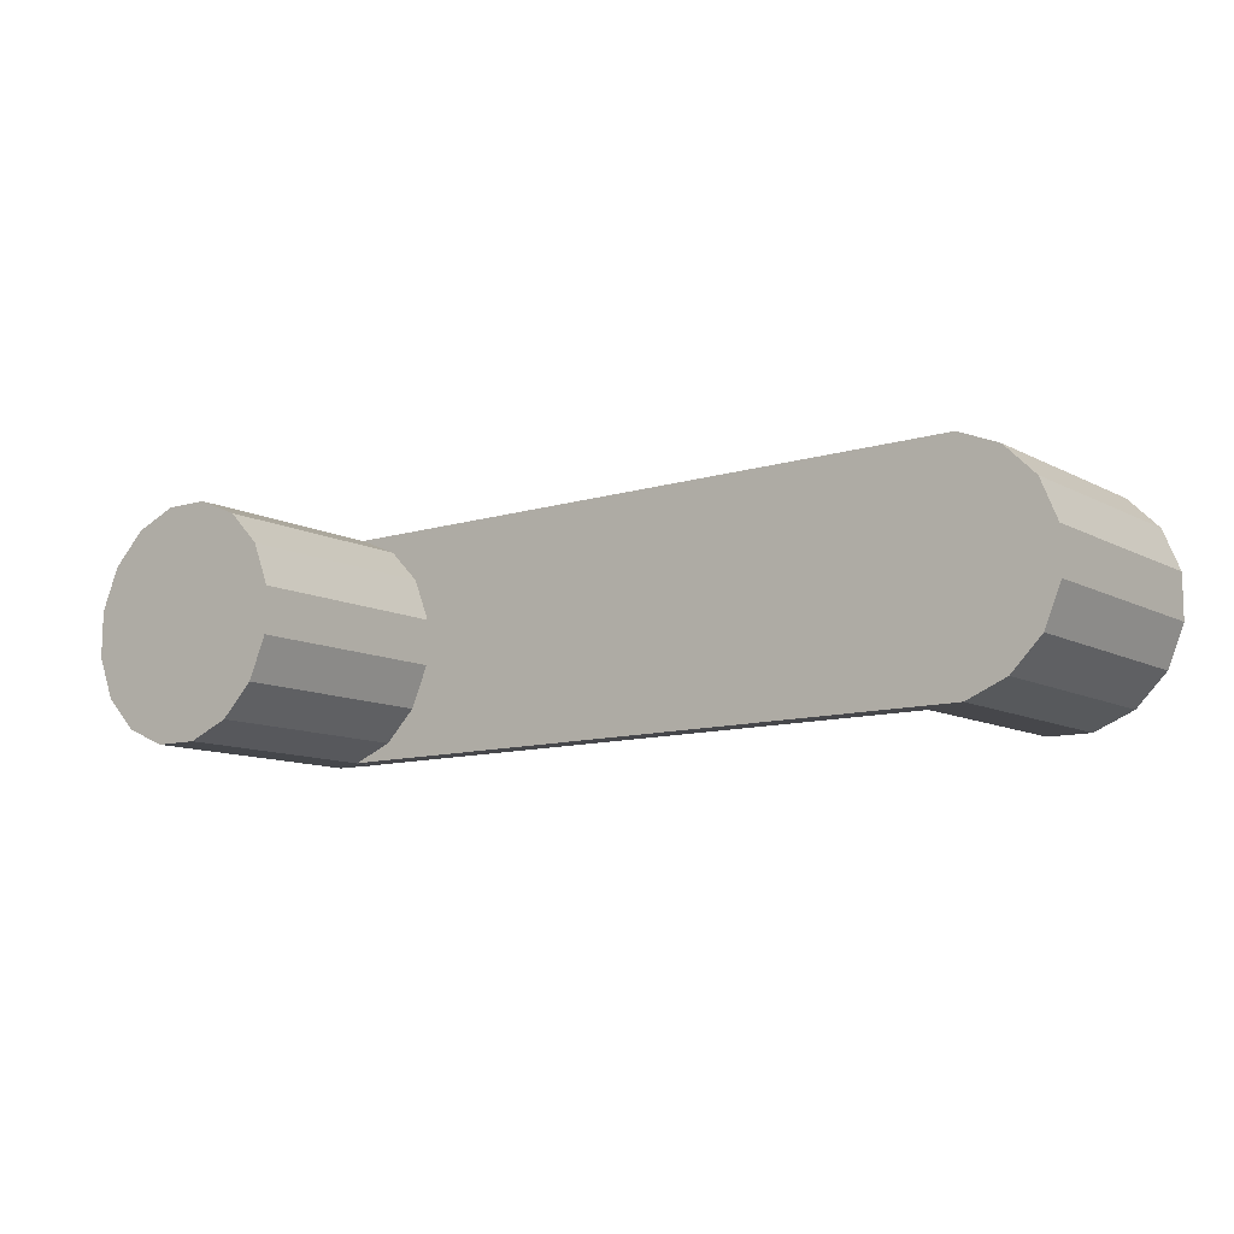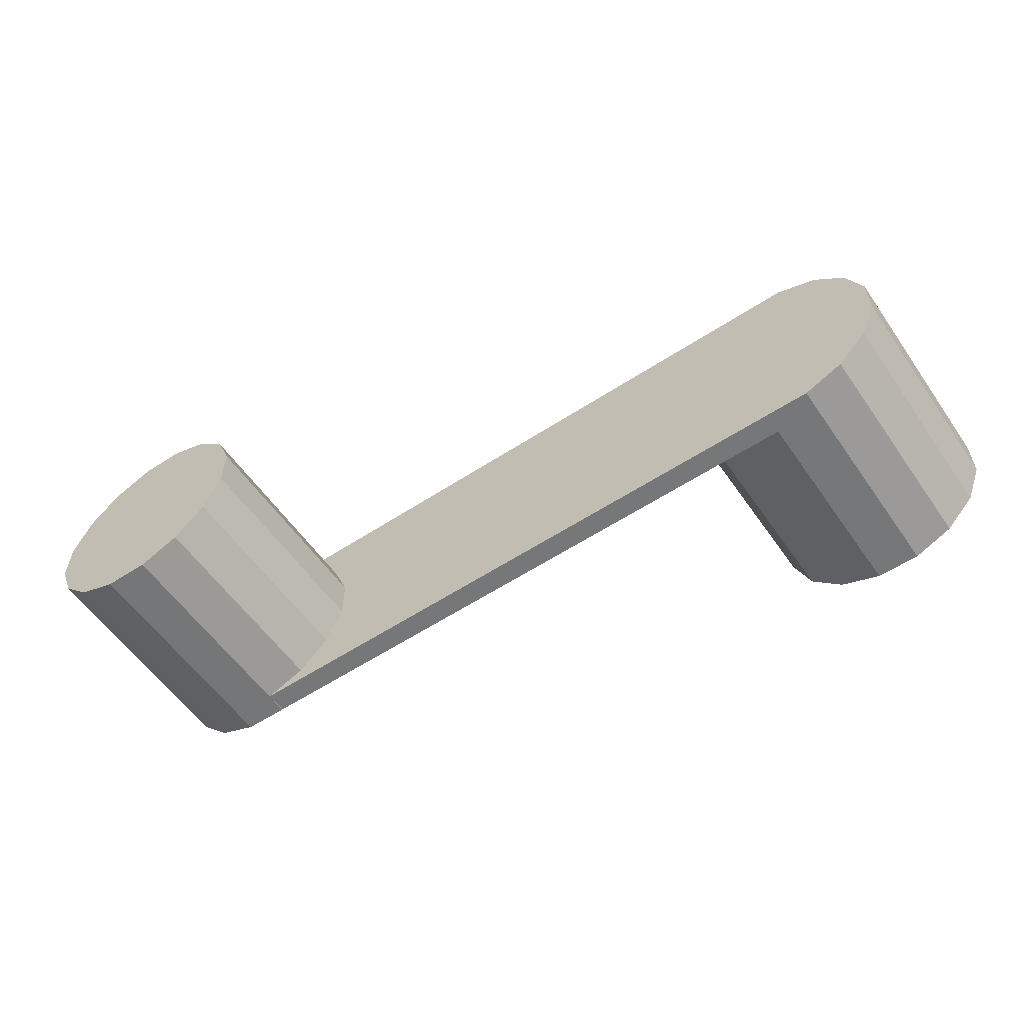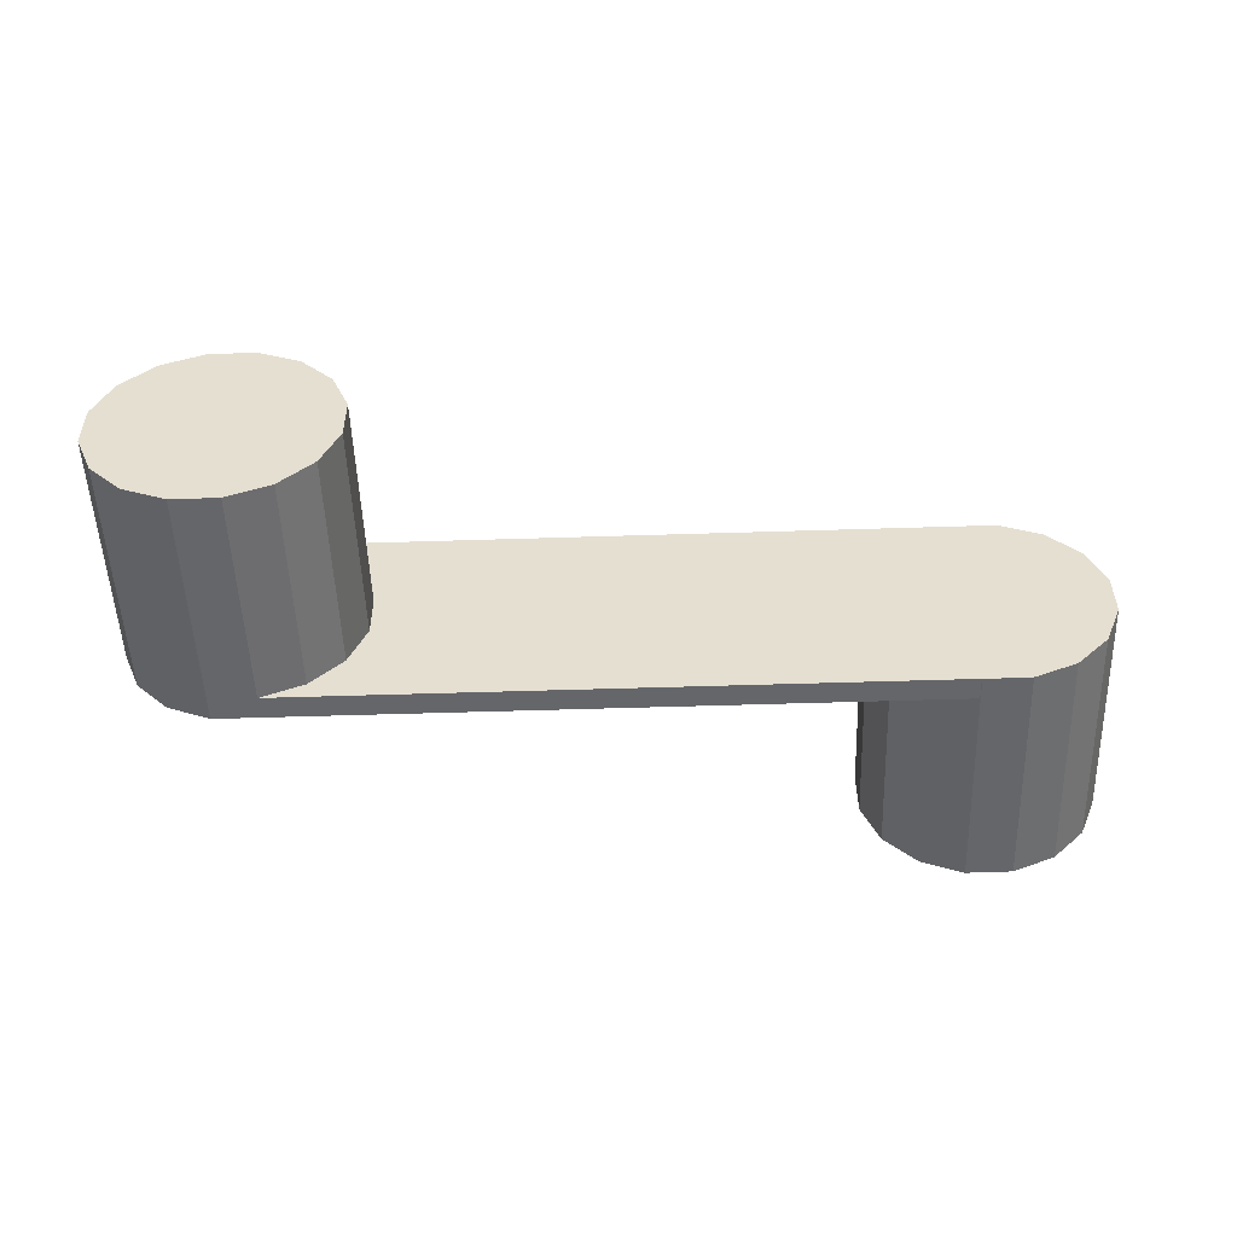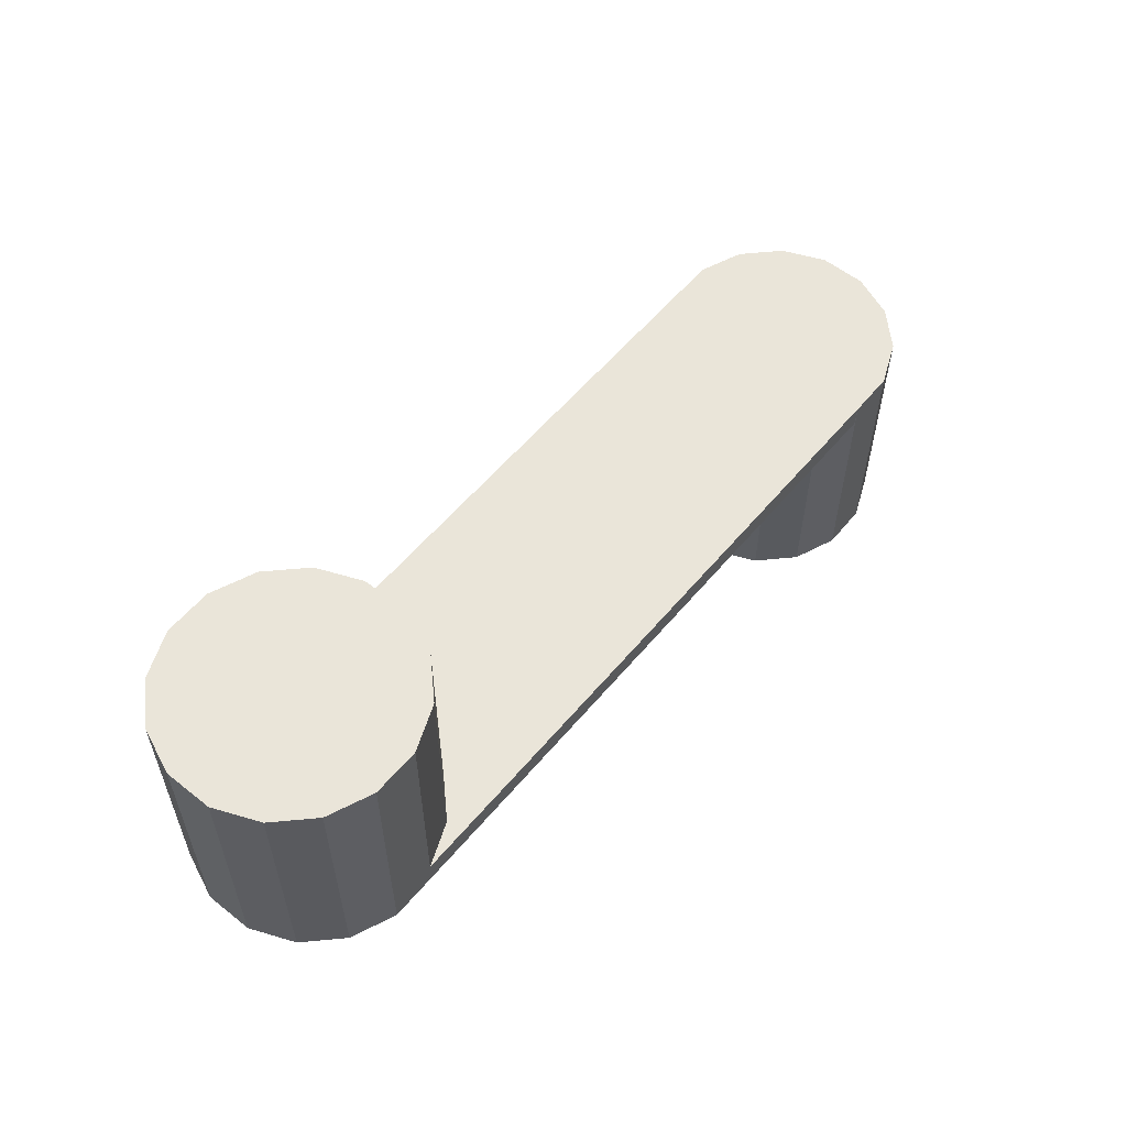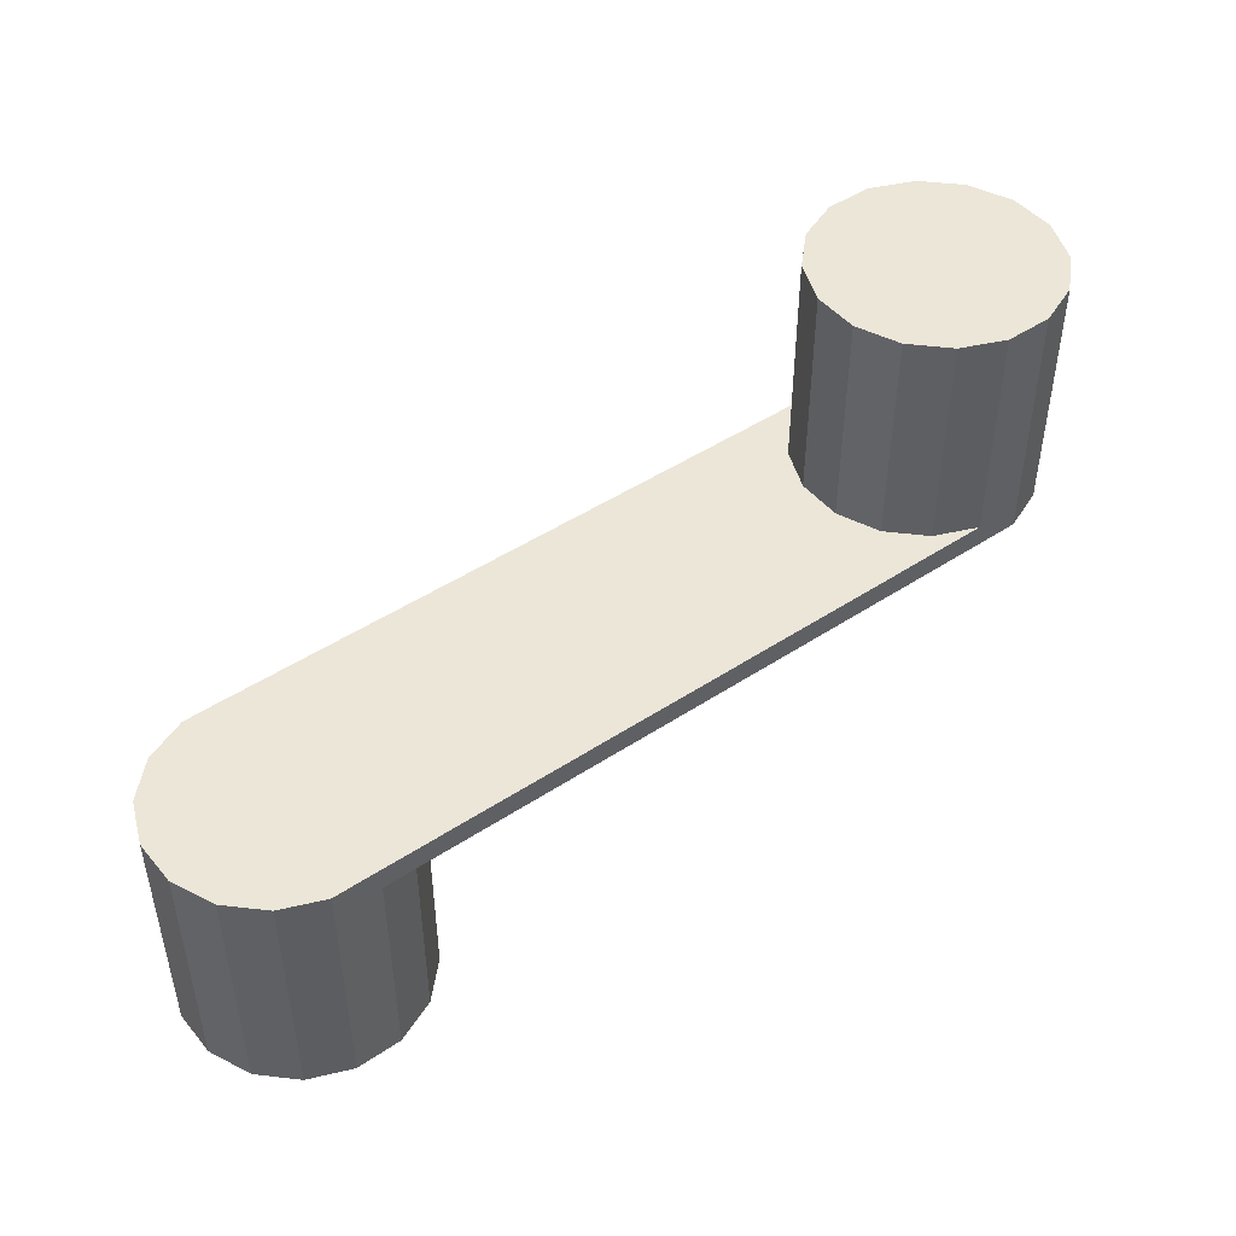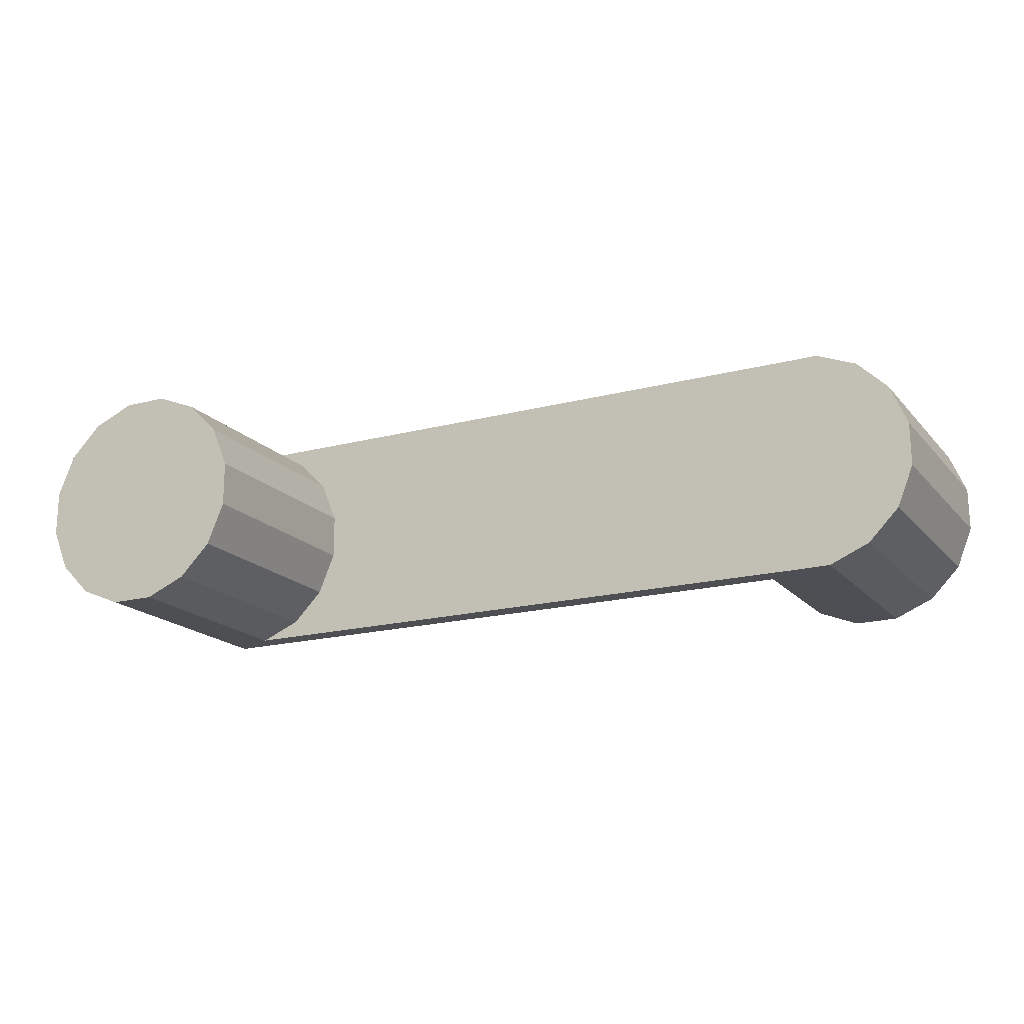
<metadata>
{"format":"obj","ext":"obj","renderer":"f3d","projection":"perspective","resolution":1024,"background":"white","views":[{"elev":-10.7,"azim":37.6,"up":"+Z"},{"elev":-57.1,"azim":34.4,"up":"+Z"},{"elev":-51.7,"azim":-178.0,"up":"+Z"},{"elev":57.7,"azim":129.6,"up":"+Y"},{"elev":46.5,"azim":-37.0,"up":"+Y"},{"elev":-18.0,"azim":-152.7,"up":"+Z"}]}
</metadata>
<code>
o Smallarm
v -1.396 -0.05 0.4991
v -1.496 -0.05 0.5
v -1.396 -1 0.4991
v -1.595 -1 0.5009
v -1.595 0.05 0.5009
v -1.496 0.05 0.5
v -1.213 -0.05 0.4212
v -1.213 -1 0.4212
v -1.073 -0.05 0.2792
v -1.073 -1 0.2792
v -0.9991 -0.05 0.09471
v -0.9991 -1 0.09471
v -1.001 -0.05 -0.1042
v -1.001 -1 -0.1042
v -1.079 -0.05 -0.2872
v -1.079 -1 -0.2872
v -1.221 -0.05 -0.4266
v -1.221 -1 -0.4266
v -1.403 -0.05 -0.5
v -1.405 -1 -0.5009
v -1.405 0.05 -0.5009
v -1.403 0.05 -0.5
v -1.604 -1 -0.4991
v -1.604 0.05 -0.4991
v -1.787 -1 -0.4212
v -1.787 0.05 -0.4212
v -1.927 -1 -0.2792
v -1.927 0.05 -0.2792
v -2.001 -1 -0.09471
v -2.001 0.05 -0.09471
v -1.999 -1 0.1042
v -1.999 0.05 0.1042
v -1.921 -1 0.2872
v -1.921 0.05 0.2872
v -1.779 -1 0.4266
v -1.779 0.05 0.4266
v 1.468 -0.05 -0.5
v 1.468 0.05 -0.5
v 1.599 -0.05 -0.5001
v 1.599 1 -0.5001
v 1.4 1 -0.5
v 1.4 0.05 -0.5
v 1.401 1 0.5001
v 1.217 1 0.4241
v 1.216 1 -0.4237
v 1.076 1 0.2836
v 1.076 1 -0.2829
v 1 1 0.09983
v 0.9999 1 -0.09909
v 1.6 1 0.5
v 1.783 1 -0.4241
v 1.784 1 0.4237
v 1.924 1 -0.2836
v 1.924 1 0.2829
v 2 1 -0.09983
v 2 1 0.09909
v 1.401 -0.05 0.5001
v 1.6 -0.05 0.5
v 1.784 -0.05 0.4237
v 1.924 -0.05 0.2829
v 2 -0.05 0.09909
v 2 -0.05 -0.09983
v 1.924 -0.05 -0.2836
v 1.783 -0.05 -0.4241
v 1.216 0.05 -0.4237
v 1.076 0.05 -0.2829
v 0.9999 0.05 -0.09909
v 1 0.05 0.09983
v 1.076 0.05 0.2836
v 1.217 0.05 0.4241
v 1.401 -0.05 0.5
v 1.401 0.05 0.5
f 1 2 3
f 3 2 4
f 4 2 5
f 5 2 6
f 7 1 8
f 8 1 3
f 9 7 10
f 10 7 8
f 11 9 12
f 12 9 10
f 13 11 14
f 14 11 12
f 15 13 16
f 16 13 14
f 17 15 18
f 18 15 16
f 17 18 19
f 19 18 20
f 19 20 21
f 21 22 19
f 20 23 21
f 21 23 24
f 23 25 24
f 24 25 26
f 25 27 26
f 26 27 28
f 27 29 28
f 28 29 30
f 29 31 30
f 30 31 32
f 31 33 32
f 32 33 34
f 33 35 34
f 34 35 36
f 35 4 36
f 36 4 5
f 35 23 4
f 4 23 20
f 4 20 3
f 3 20 18
f 3 18 8
f 8 18 16
f 8 16 10
f 10 16 14
f 10 14 12
f 23 35 25
f 25 35 33
f 25 33 27
f 27 33 31
f 27 31 29
f 37 38 39
f 39 38 40
f 40 38 41
f 41 38 42
f 43 41 44
f 44 41 45
f 44 45 46
f 46 45 47
f 46 47 48
f 48 47 49
f 41 43 40
f 40 43 50
f 40 50 51
f 51 50 52
f 51 52 53
f 53 52 54
f 53 54 55
f 55 54 56
f 57 58 43
f 43 58 50
f 58 59 50
f 50 59 52
f 59 60 52
f 52 60 54
f 60 61 54
f 54 61 56
f 61 62 56
f 56 62 55
f 62 63 55
f 55 63 53
f 63 64 53
f 53 64 51
f 64 39 51
f 51 39 40
f 42 65 41
f 41 65 45
f 65 66 45
f 45 66 47
f 66 67 47
f 47 67 49
f 67 68 49
f 49 68 48
f 68 69 48
f 48 69 46
f 69 70 46
f 46 70 44
f 71 57 72
f 72 57 43
f 72 43 44
f 44 70 72
f 72 70 6
f 6 70 69
f 6 69 68
f 67 30 68
f 68 30 32
f 68 32 34
f 66 22 67
f 67 22 28
f 67 28 30
f 66 65 22
f 22 65 42
f 22 42 38
f 21 24 22
f 22 24 26
f 22 26 28
f 68 34 6
f 6 34 36
f 6 36 5
f 2 71 6
f 6 71 72
f 37 19 38
f 38 19 22
f 2 1 71
f 71 1 7
f 71 7 9
f 9 11 71
f 71 11 60
f 71 60 59
f 13 62 11
f 11 62 61
f 11 61 60
f 15 37 13
f 13 37 63
f 13 63 62
f 15 17 37
f 37 17 19
f 39 64 37
f 37 64 63
f 59 58 71
f 71 58 57

</code>
